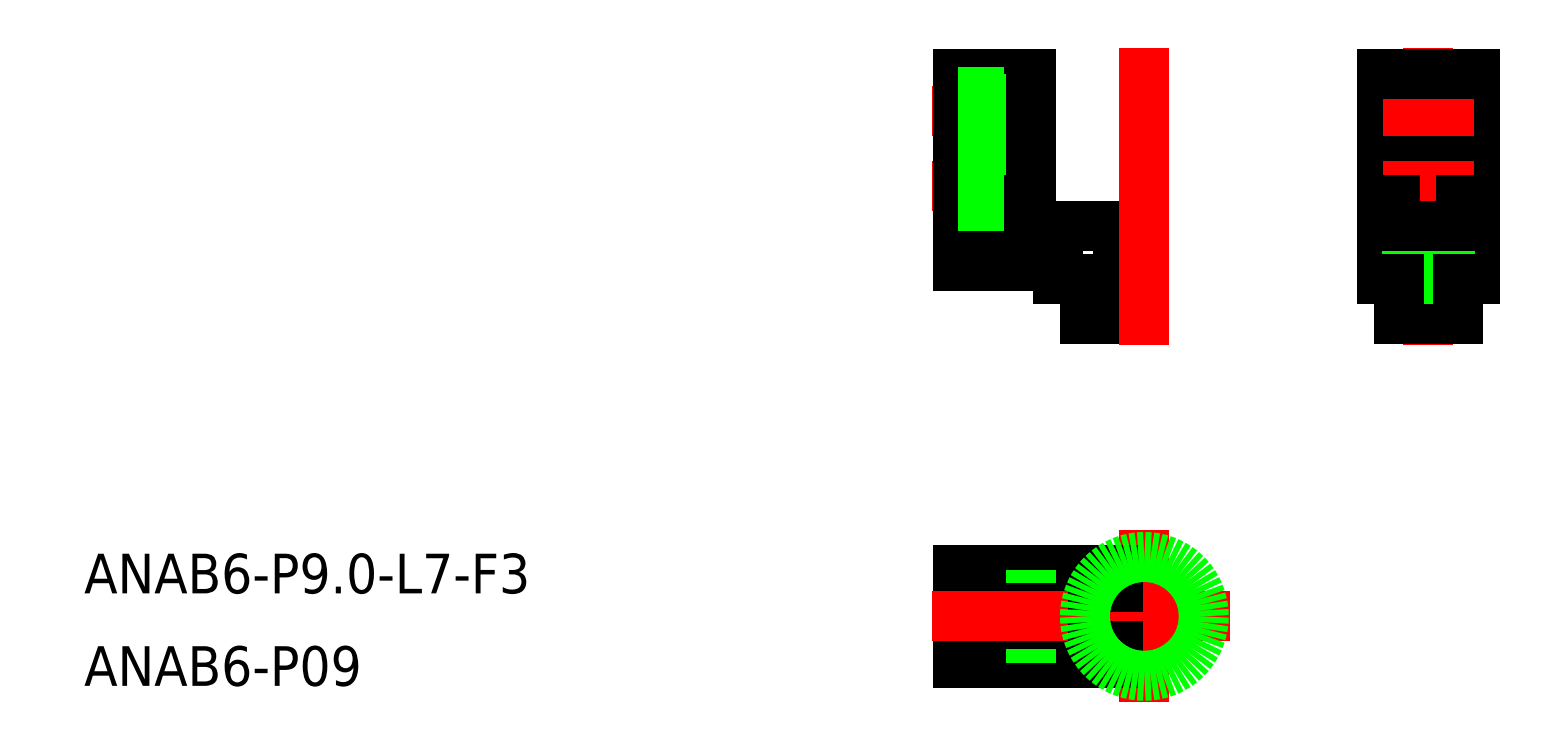
<metadata>
{"format":"dxf","ext":"dxf","renderer":"ezdxf+matplotlib","layout":"modelspace","background":"white","min_lineweight":24,"dpi":150}
</metadata>
<code>
0
SECTION
2
ENTITIES
0
LINE
8
CENTER
10
-5e-16
20
-6.5
30
0
11
-2.2e-15
21
6.5
31
0
0
LINE
8
0
10
-2
20
22.53
30
0
11
-2
21
29.53
31
0
0
LINE
8
0
10
-6.5
20
26.53
30
0
11
-6.5
21
25.53
31
0
0
LINE
8
0
10
-6.5
20
25.53
30
0
11
-2
21
25.53
31
0
0
ARC
8
0
10
-5
20
25.03
30
0
40
0.5
50
0
51
90
0
LINE
8
0
10
-4.5
20
22.53
30
0
11
-4.5
21
25.03
31
0
0
LINE
8
0
10
-2
20
22.53
30
0
11
-4.5
21
22.53
31
0
0
LINE
8
0
10
-14.1
20
26.53
30
0
11
-6.5
21
26.53
31
0
0
LINE
8
CENTER
10
-8.6
20
32.53
30
0
11
-16.1
21
32.53
31
0
0
LINE
8
CENTER
10
-8.6
20
38.23
30
0
11
-16.1
21
38.23
31
0
0
LINE
8
0
10
-10.6
20
31.53
30
0
11
-8.6
21
31.53
31
0
0
LINE
8
0
10
-8.6
20
41.03
30
0
11
-14.1
21
41.03
31
0
0
LINE
8
0
10
-2
20
29.53
30
0
11
-10.6
21
29.53
31
0
0
LINE
8
0
10
-14.1
20
41.03
30
0
11
-14.1
21
26.53
31
0
0
LINE
8
0
10
-10.6
20
41.03
30
0
11
-10.6
21
31.53
31
0
0
LINE
8
0
10
-10.6
20
29.53
30
0
11
-10.6
21
31.53
31
0
0
LINE
8
0
10
-10.6
20
31.08
30
0
11
-14.1
21
31.08
31
0
0
LINE
8
0
10
-10.6
20
33.98
30
0
11
-14.1
21
33.98
31
0
0
LINE
8
0
10
-10.6
20
36.78
30
0
11
-14.1
21
36.78
31
0
0
LINE
8
0
10
-10.6
20
39.68
30
0
11
-14.1
21
39.68
31
0
0
LINE
8
0
10
-8.6
20
31.53
30
0
11
-8.6
21
41.03
31
0
0
LINE
8
0
10
-14.1
20
3.5
30
0
11
-14.1
21
-3.5
31
0
0
LINE
8
0
10
-2
20
3.5
30
0
11
-2
21
-3.5
31
0
0
LINE
8
0
10
-6.5
20
3.5
30
0
11
-6.5
21
-3.5
31
0
0
LINE
8
0
10
-10.6
20
3.5
30
0
11
-10.6
21
-3.5
31
0
0
LINE
8
0
10
-10.6
20
2.5
30
0
11
-8.6
21
2.5
31
0
0
LINE
8
0
10
-10.6
20
-2.5
30
0
11
-8.6
21
-2.5
31
0
0
LINE
8
0
10
-10.6
20
1.45
30
0
11
-14.1
21
1.45
31
0
0
LINE
8
0
10
-10.6
20
-1.45
30
0
11
-14.1
21
-1.45
31
0
0
LINE
8
0
10
-14.1
20
3.5
30
0
11
-2
21
3.5
31
0
0
LINE
8
0
10
-14.1
20
-3.5
30
0
11
-2
21
-3.5
31
0
0
LINE
8
CENTER
10
-4.4e-15
20
20.53
30
0
11
-7.1e-15
21
43.03
31
0
0
LINE
8
0
10
-3.897
20
22.53
30
0
11
-3.897
21
25.53
31
0
0
ARC
8
0
10
-1.4e-15
20
0
30
0
40
4.5
50
150
51
210
0
LINE
8
CENTER
10
-16.1
20
0
30
0
11
6.5
21
0
31
0
0
LINE
8
0
10
23.75
20
22.53
30
0
11
23.75
21
25.53
31
0
0
LINE
8
0
10
19.25
20
22.53
30
0
11
19.25
21
25.53
31
0
0
LINE
8
CENTER
10
21.5
20
20.53
30
0
11
21.5
21
43.03
31
0
0
LINE
8
0
10
19.25
20
22.53
30
0
11
23.75
21
22.53
31
0
0
LINE
8
0
10
25
20
41.03
30
0
11
25
21
25.53
31
0
0
LINE
8
0
10
19
20
41.03
30
0
11
19
21
31.53
31
0
0
LINE
8
0
10
18
20
41.03
30
0
11
18
21
25.53
31
0
0
LINE
8
0
10
24
20
41.03
30
0
11
24
21
31.53
31
0
0
LINE
8
0
10
19.25
20
25.53
30
0
11
23.75
21
25.53
31
0
0
CIRCLE
8
0
10
21.5
20
32.53
30
0
40
1.45
0
LINE
8
CENTER
10
24.95
20
32.53
30
0
11
18.05
21
32.53
31
0
0
LINE
8
0
10
18
20
26.53
30
0
11
25
21
26.53
31
0
0
LINE
8
0
10
25
20
29.53
30
0
11
18
21
29.53
31
0
0
LINE
8
0
10
18
20
25.53
30
0
11
19.25
21
25.53
31
0
0
LINE
8
0
10
19
20
31.53
30
0
11
18
21
31.53
31
0
0
LINE
8
0
10
23.75
20
25.53
30
0
11
25
21
25.53
31
0
0
LINE
8
0
10
25
20
31.53
30
0
11
24
21
31.53
31
0
0
CIRCLE
8
0
10
21.5
20
38.23
30
0
40
1.45
0
LINE
8
CENTER
10
24.95
20
38.23
30
0
11
18.05
21
38.23
31
0
0
LINE
8
0
10
18
20
41.03
30
0
11
25
21
41.03
31
0
0
LINE
8
0
10
-8.6
20
2.5
30
0
11
-8.6
21
3.5
31
0
0
LINE
8
0
10
-8.6
20
-2.5
30
0
11
-8.6
21
-3.5
31
0
0
LINE
8
0
10
-3.897
20
2.25
30
0
11
-2
21
2.25
31
0
0
LINE
8
0
10
-3.897
20
-2.25
30
0
11
-2
21
-2.25
31
0
0
CIRCLE
8
0
10
-1.4e-15
20
0
30
0
40
4.5
0
TEXT
8
0
10
-80.24
20
1.742
30
0
40
3
1
ANAB6-P9-L7-F3
0
TEXT
8
0
10
-80.24
20
-5.258
30
0
40
3
1
ANAB6-P09
0
VIEWPORT
8
0
10
122.5
20
127.9
30
0
40
308
41
253.5
68
     1
69
     1
0
VIEWPORT
8
DEFPOINTS
10
122.5
20
102
30
0
40
239.8
41
200.1
68
     2
69
     2
0
ENDSEC
0
EOF

</code>
